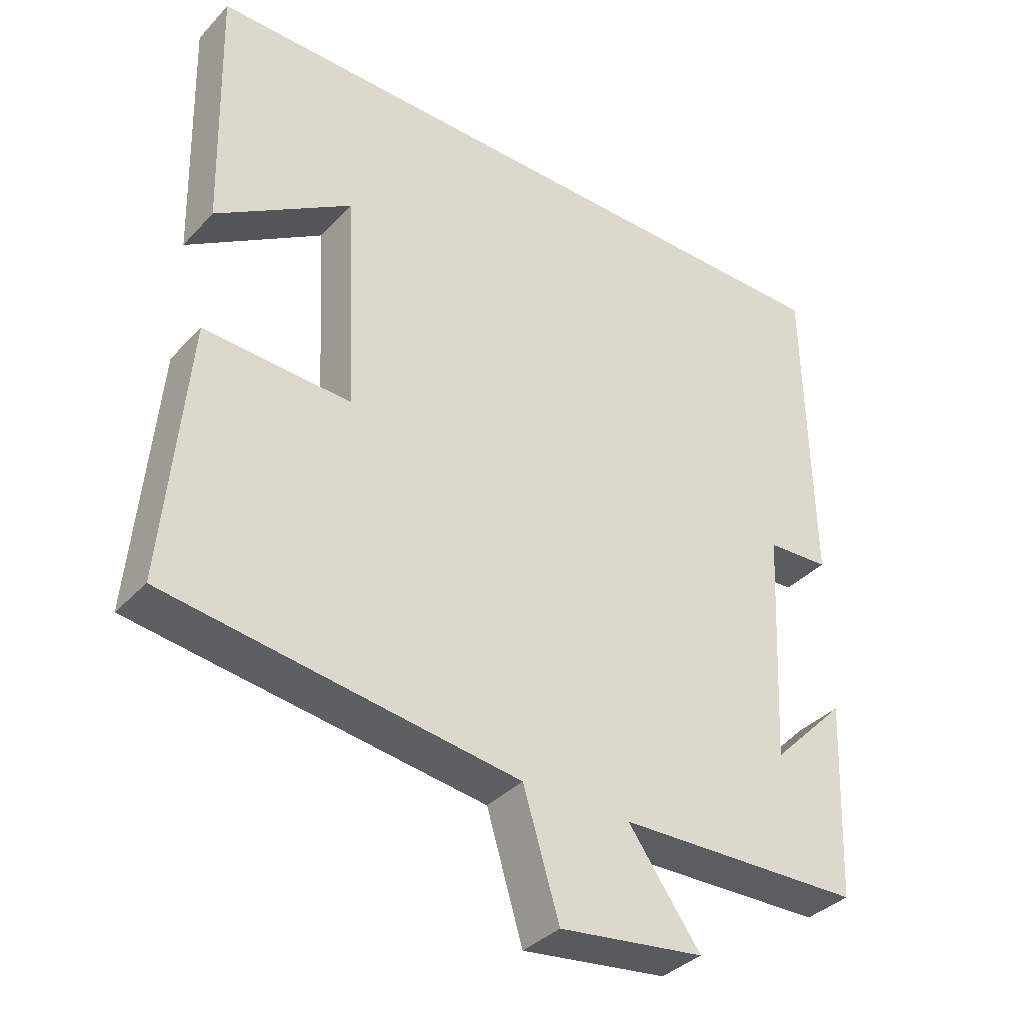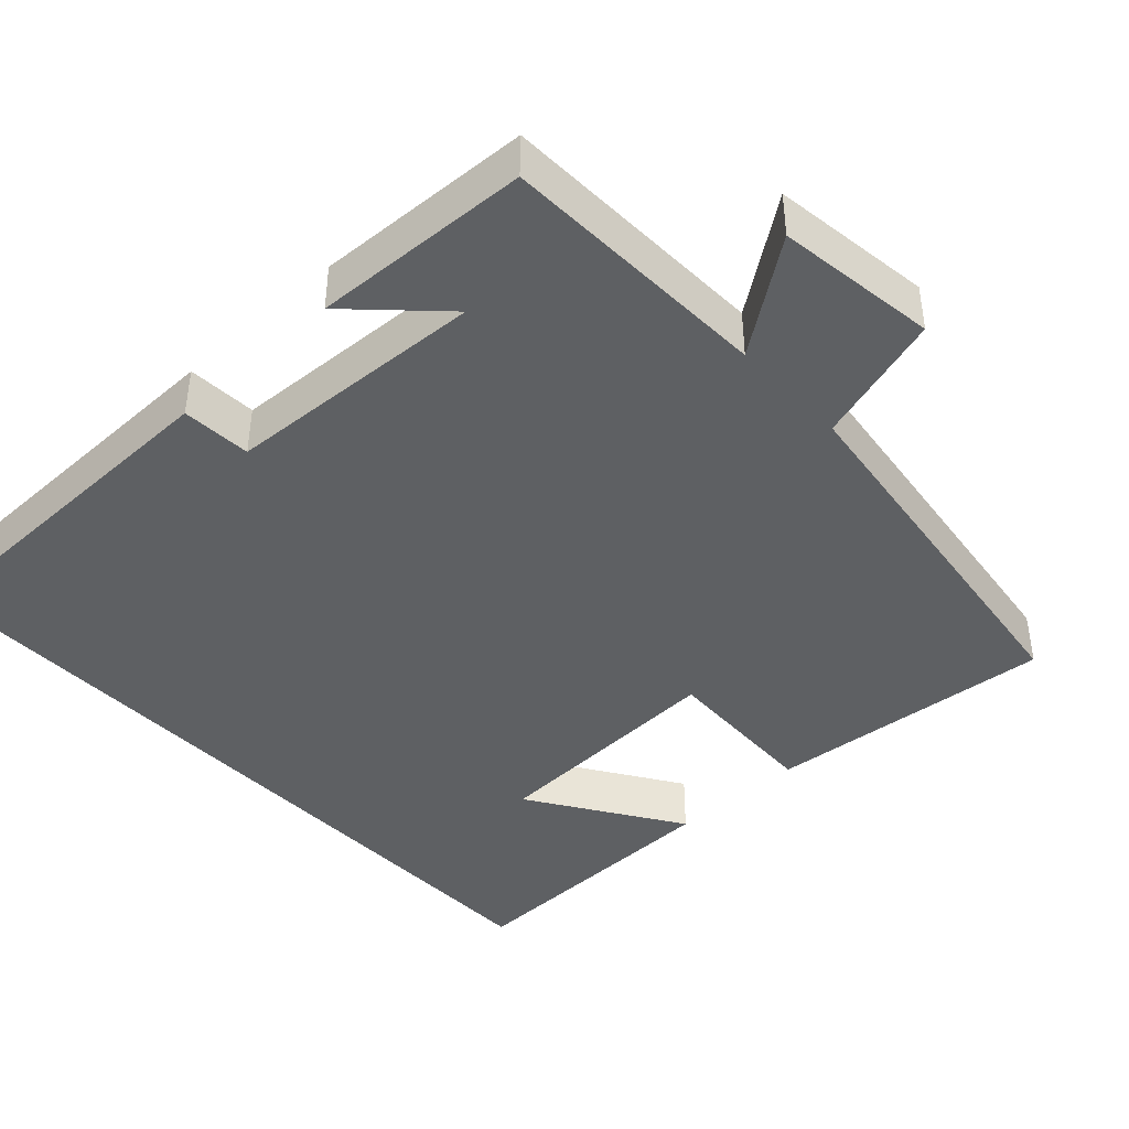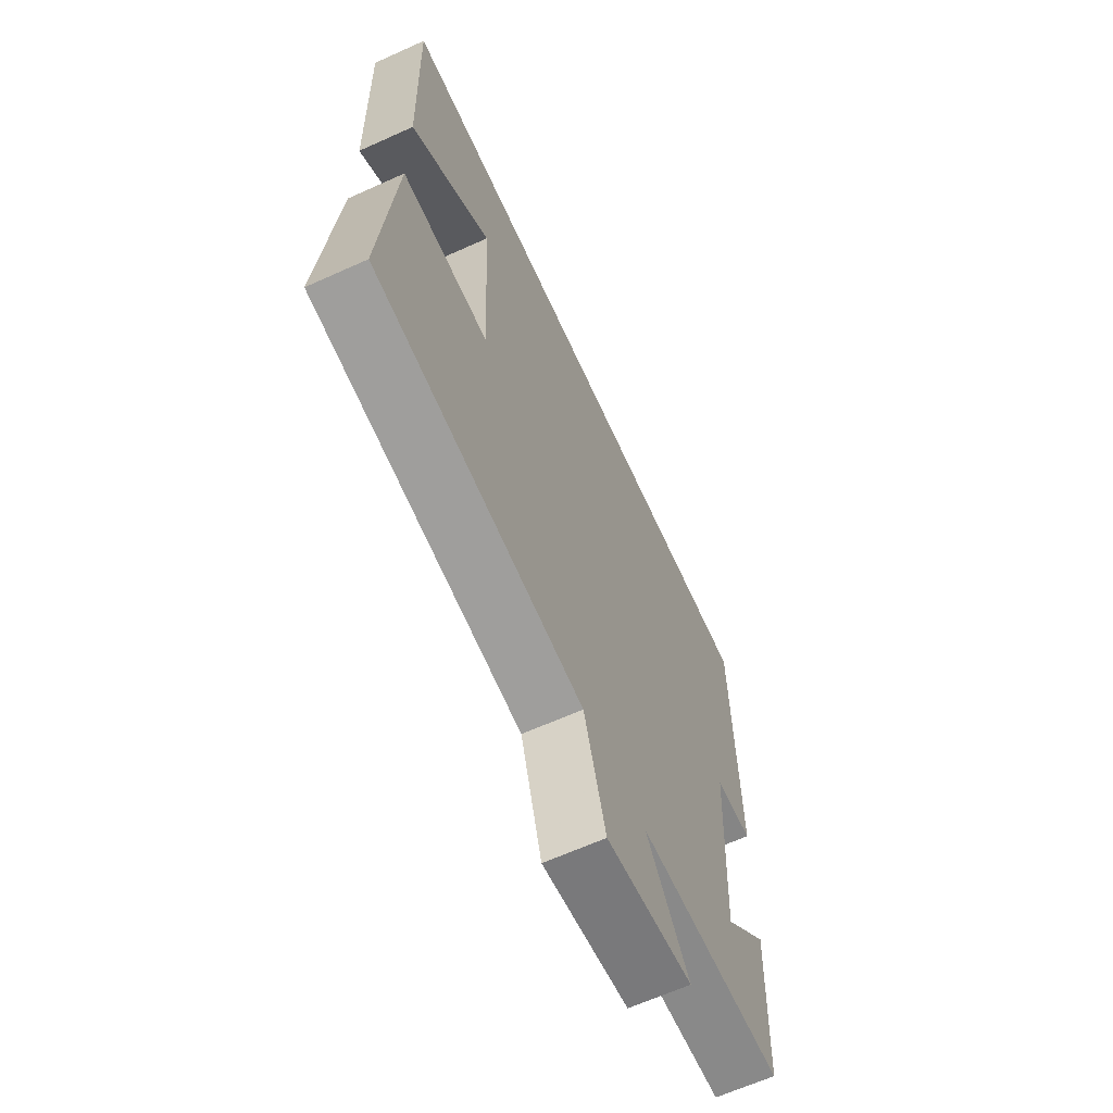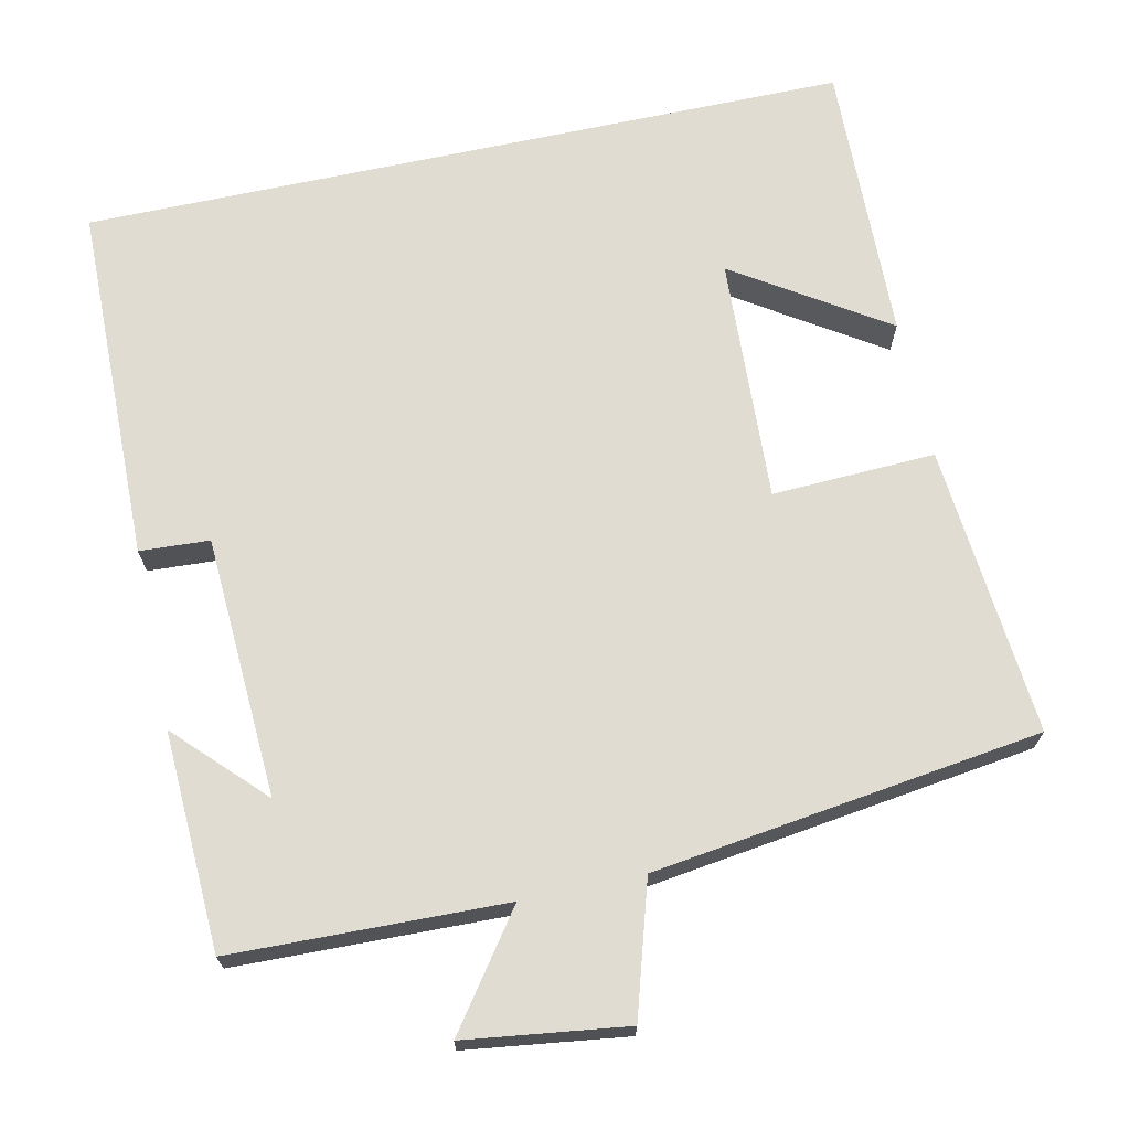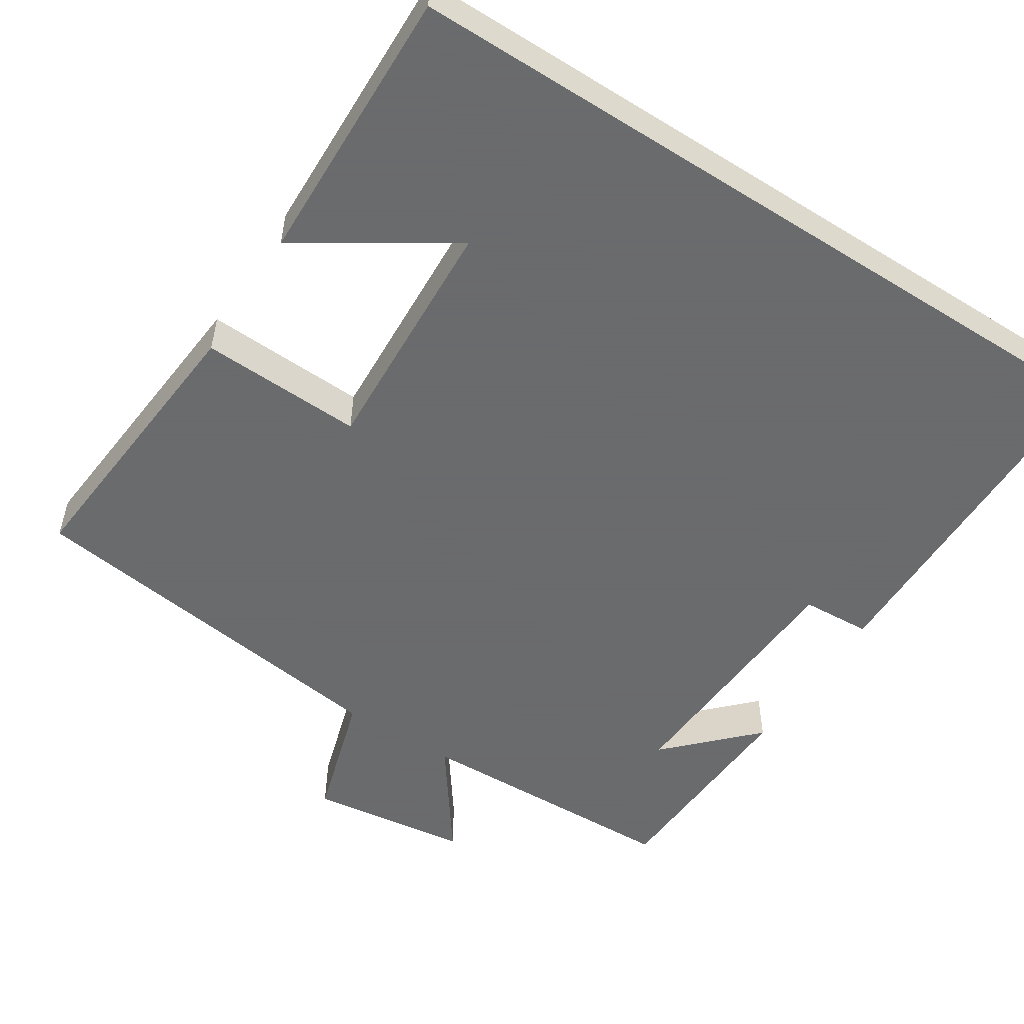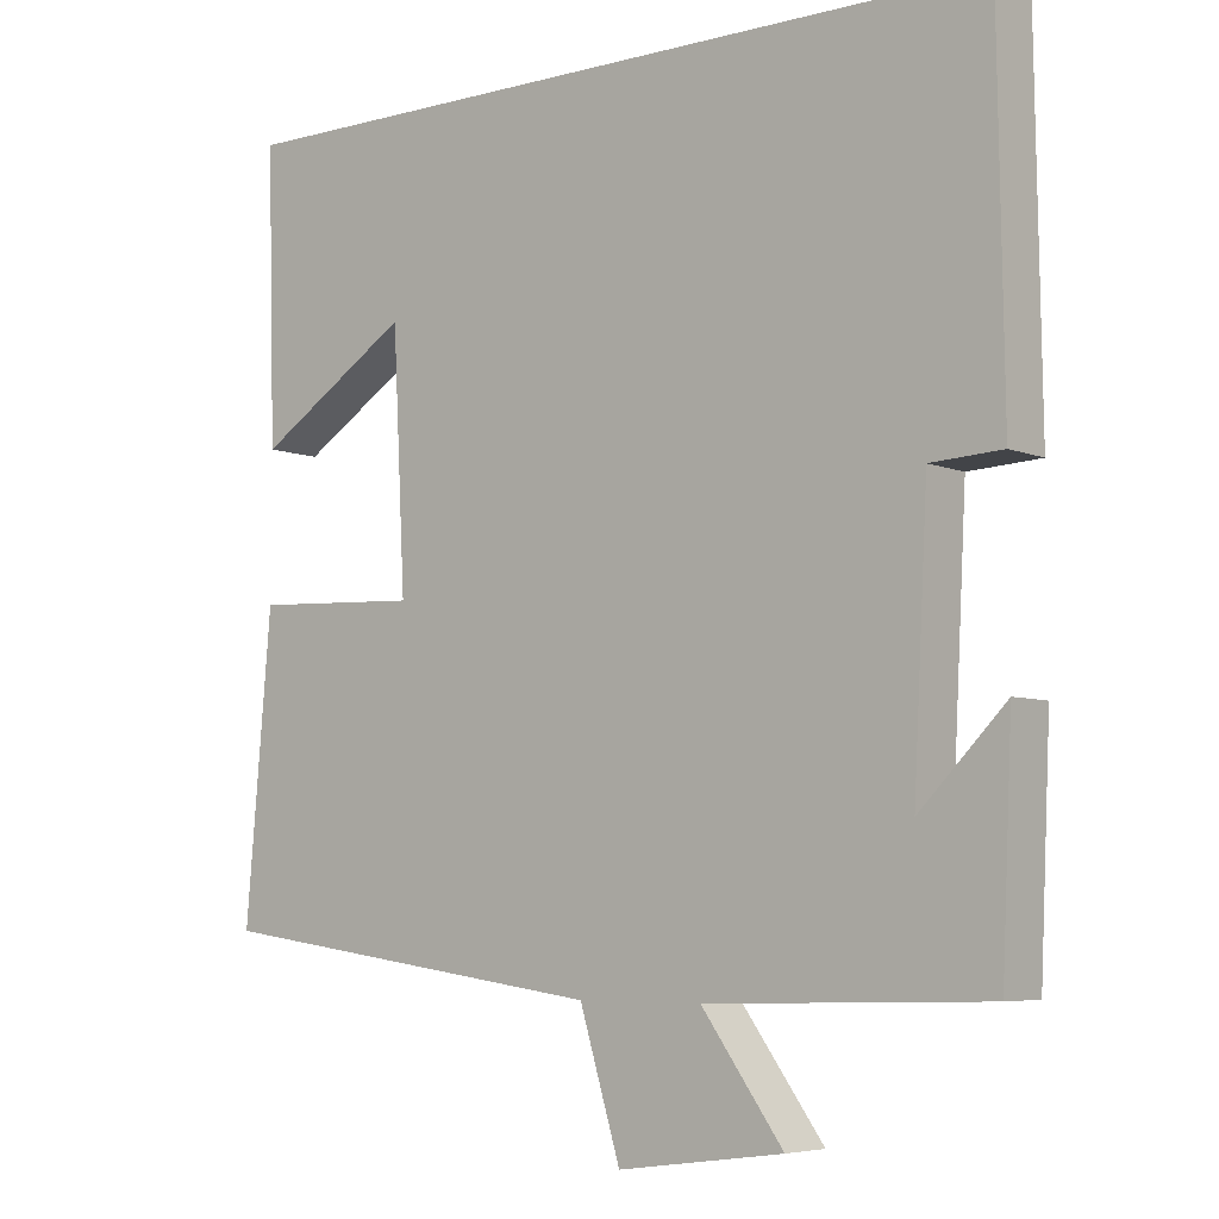
<metadata>
{"format":"obj","ext":"obj","renderer":"f3d","projection":"perspective","resolution":1024,"background":"white","views":[{"elev":-36.5,"azim":-36.9,"up":"+Z"},{"elev":-42.1,"azim":132.9,"up":"+Y"},{"elev":-64.5,"azim":-65.5,"up":"+Z"},{"elev":69.3,"azim":167.8,"up":"+Y"},{"elev":-53.2,"azim":-32.8,"up":"+Y"},{"elev":-5.9,"azim":39.2,"up":"+Z"}]}
</metadata>
<code>
v 0.493 0.07 0.5
v 0.5 0.07 0.031
v 0.409 0.07 0.026
v 0.391 0.07 -0.316
v 0.5 0.07 -0.205
v 0.487 0.07 -0.49
v 0.131 0.07 -0.5
v 0.235 0.07 -0.644
v 0.025 0.07 -0.672
v -0.027 0.07 -0.5
v -0.533 0.07 -0.431
v -0.5 0.07 -0.052
v -0.287 0.07 -0.061
v -0.303 0.07 0.259
v -0.5 0.07 0.132
v -0.51 0.07 0.5
v 0.493 0 0.5
v 0.5 0 0.031
v 0.409 0 0.026
v 0.391 0 -0.316
v 0.5 0 -0.205
v 0.487 0 -0.49
v 0.131 0 -0.5
v 0.235 0 -0.644
v 0.025 0 -0.672
v -0.027 0 -0.5
v -0.533 0 -0.431
v -0.5 0 -0.052
v -0.287 0 -0.061
v -0.303 0 0.259
v -0.5 0 0.132
v -0.51 0 0.5
f 14 15 16
f 1 2 3
f 16 1 3
f 14 16 3
f 13 14 3 4
f 12 13 4
f 11 12 4
f 10 11 4
f 7 8 9 10
f 7 10 4
f 6 7 4
f 4 5 6
f 32 31 30
f 19 18 17
f 19 17 32
f 19 32 30
f 20 19 30 29
f 20 29 28
f 20 28 27
f 20 27 26
f 26 25 24 23
f 20 26 23
f 20 23 22
f 22 21 20
f 1 17 18 2
f 2 18 19 3
f 3 19 20 4
f 4 20 21 5
f 5 21 22 6
f 6 22 23 7
f 7 23 24 8
f 8 24 25 9
f 9 25 26 10
f 10 26 27 11
f 11 27 28 12
f 12 28 29 13
f 13 29 30 14
f 14 30 31 15
f 15 31 32 16
f 16 32 17 1

</code>
